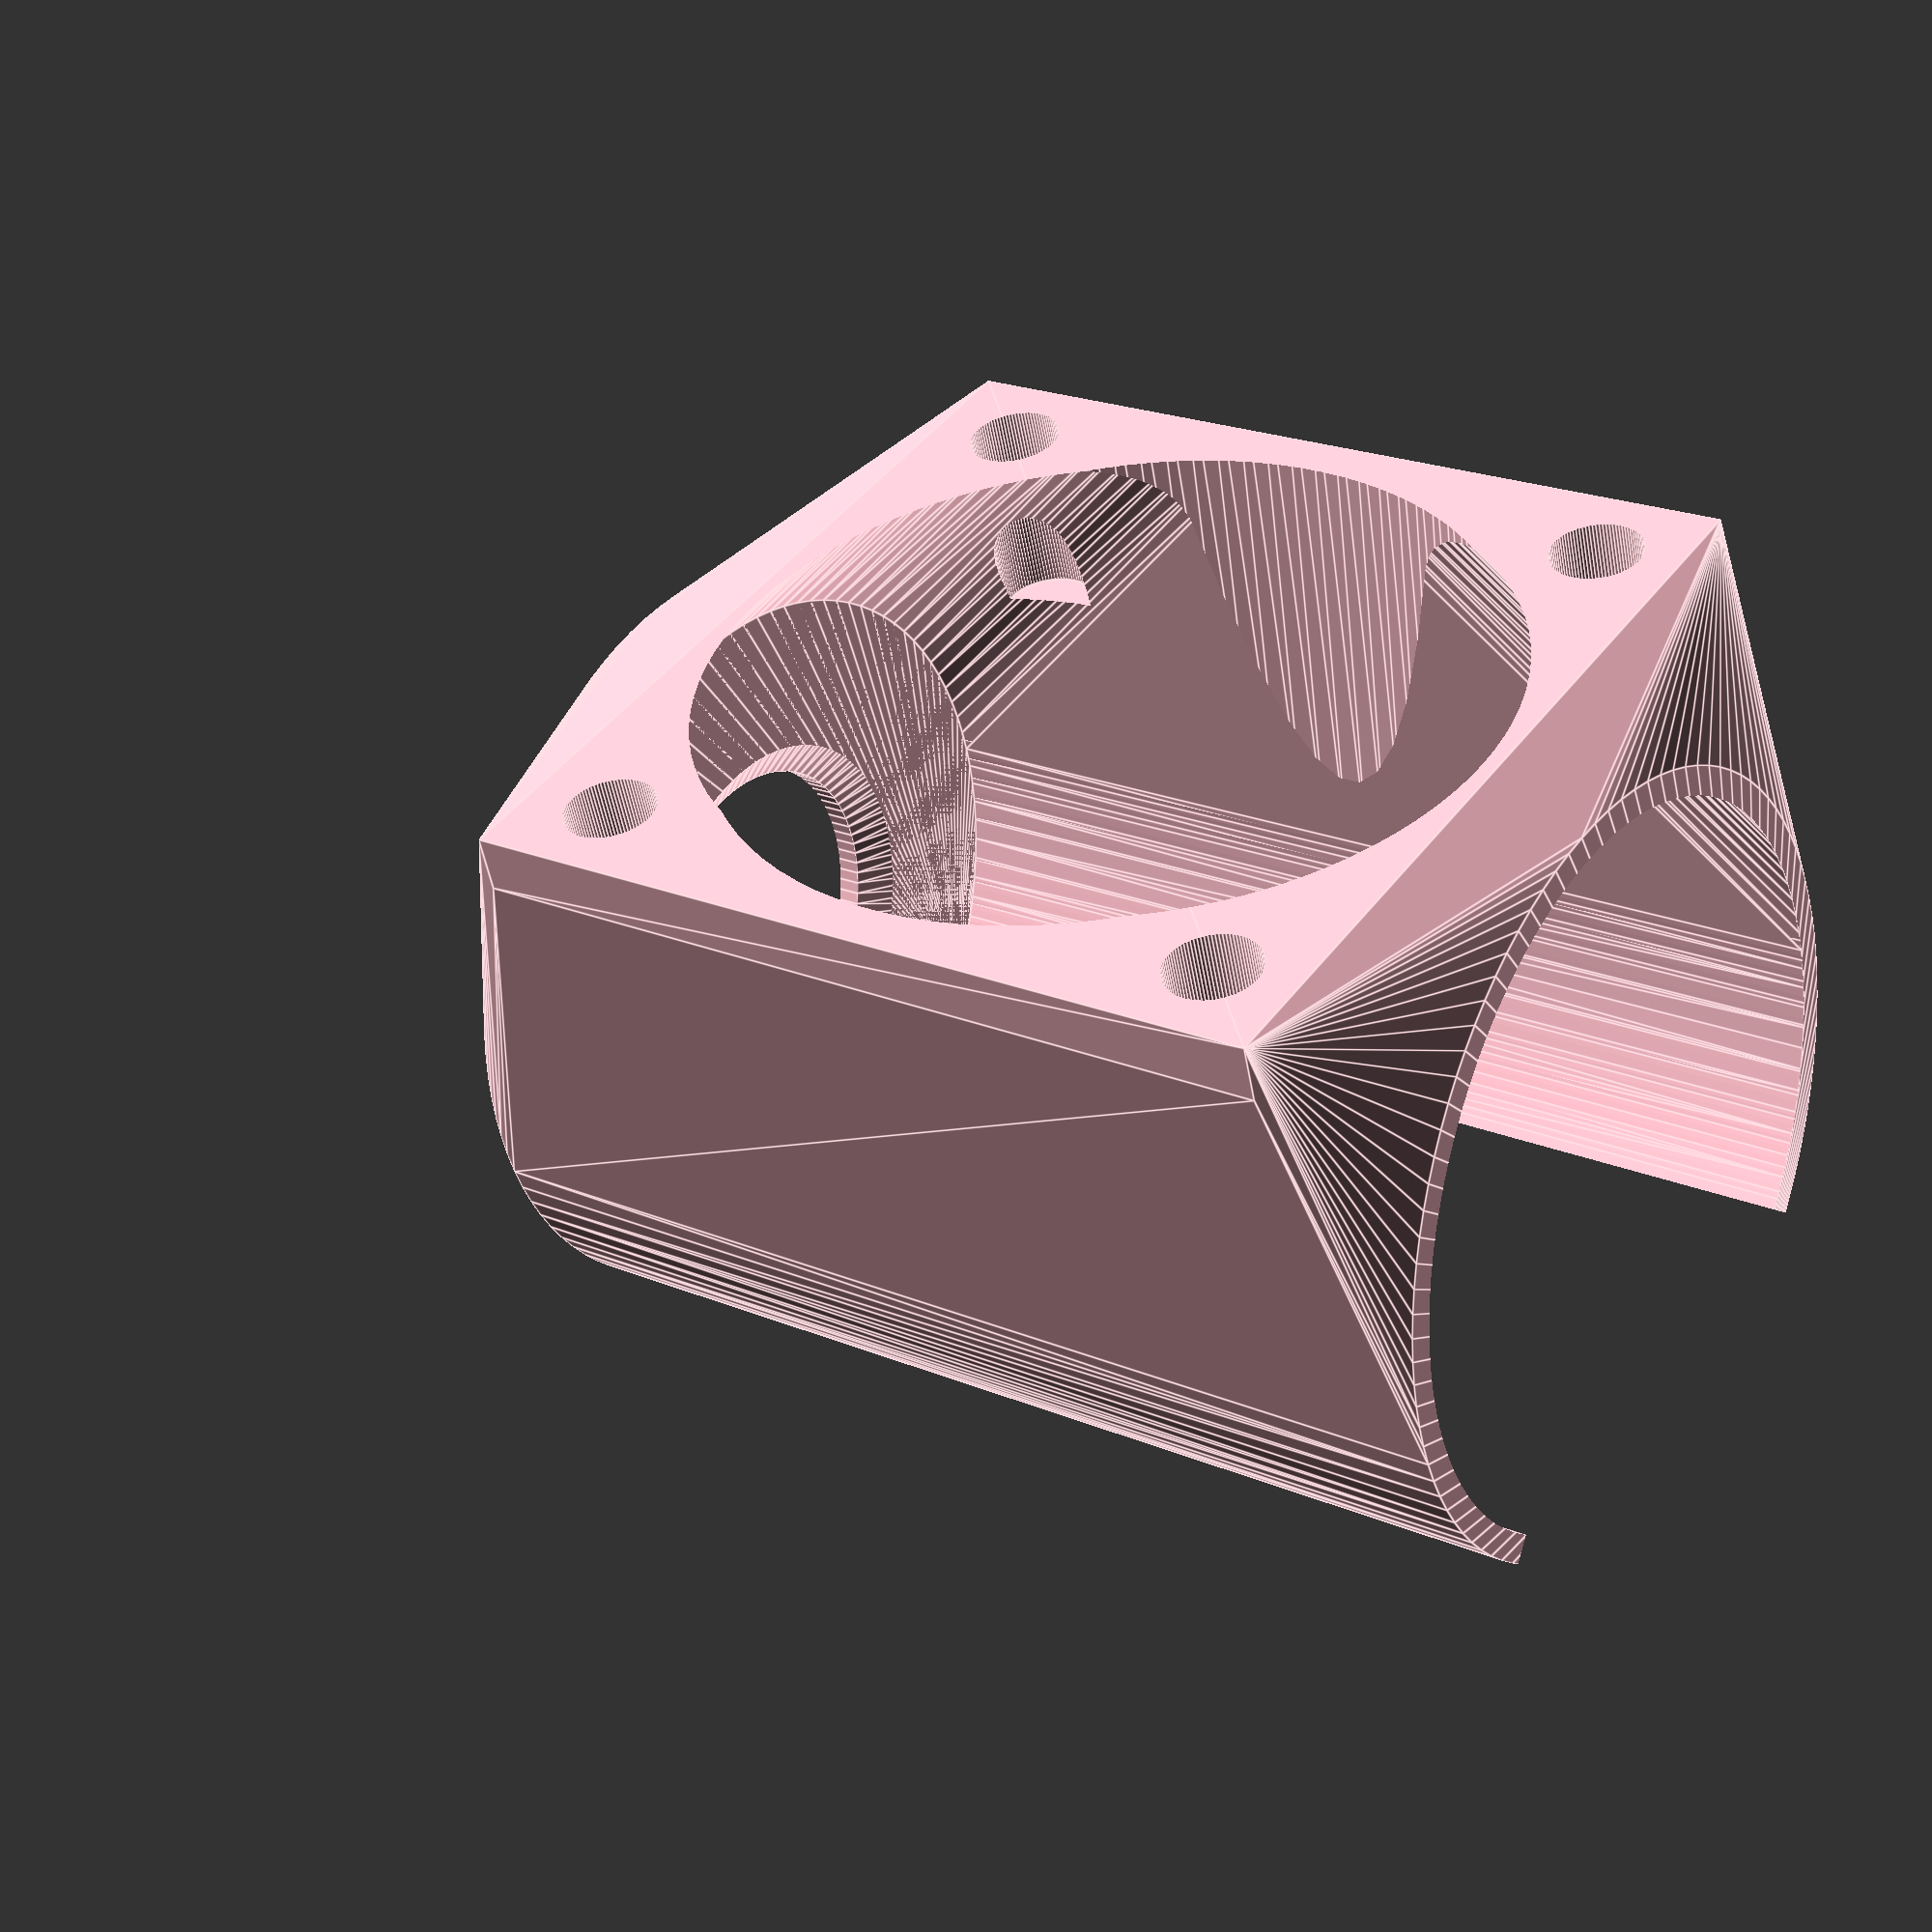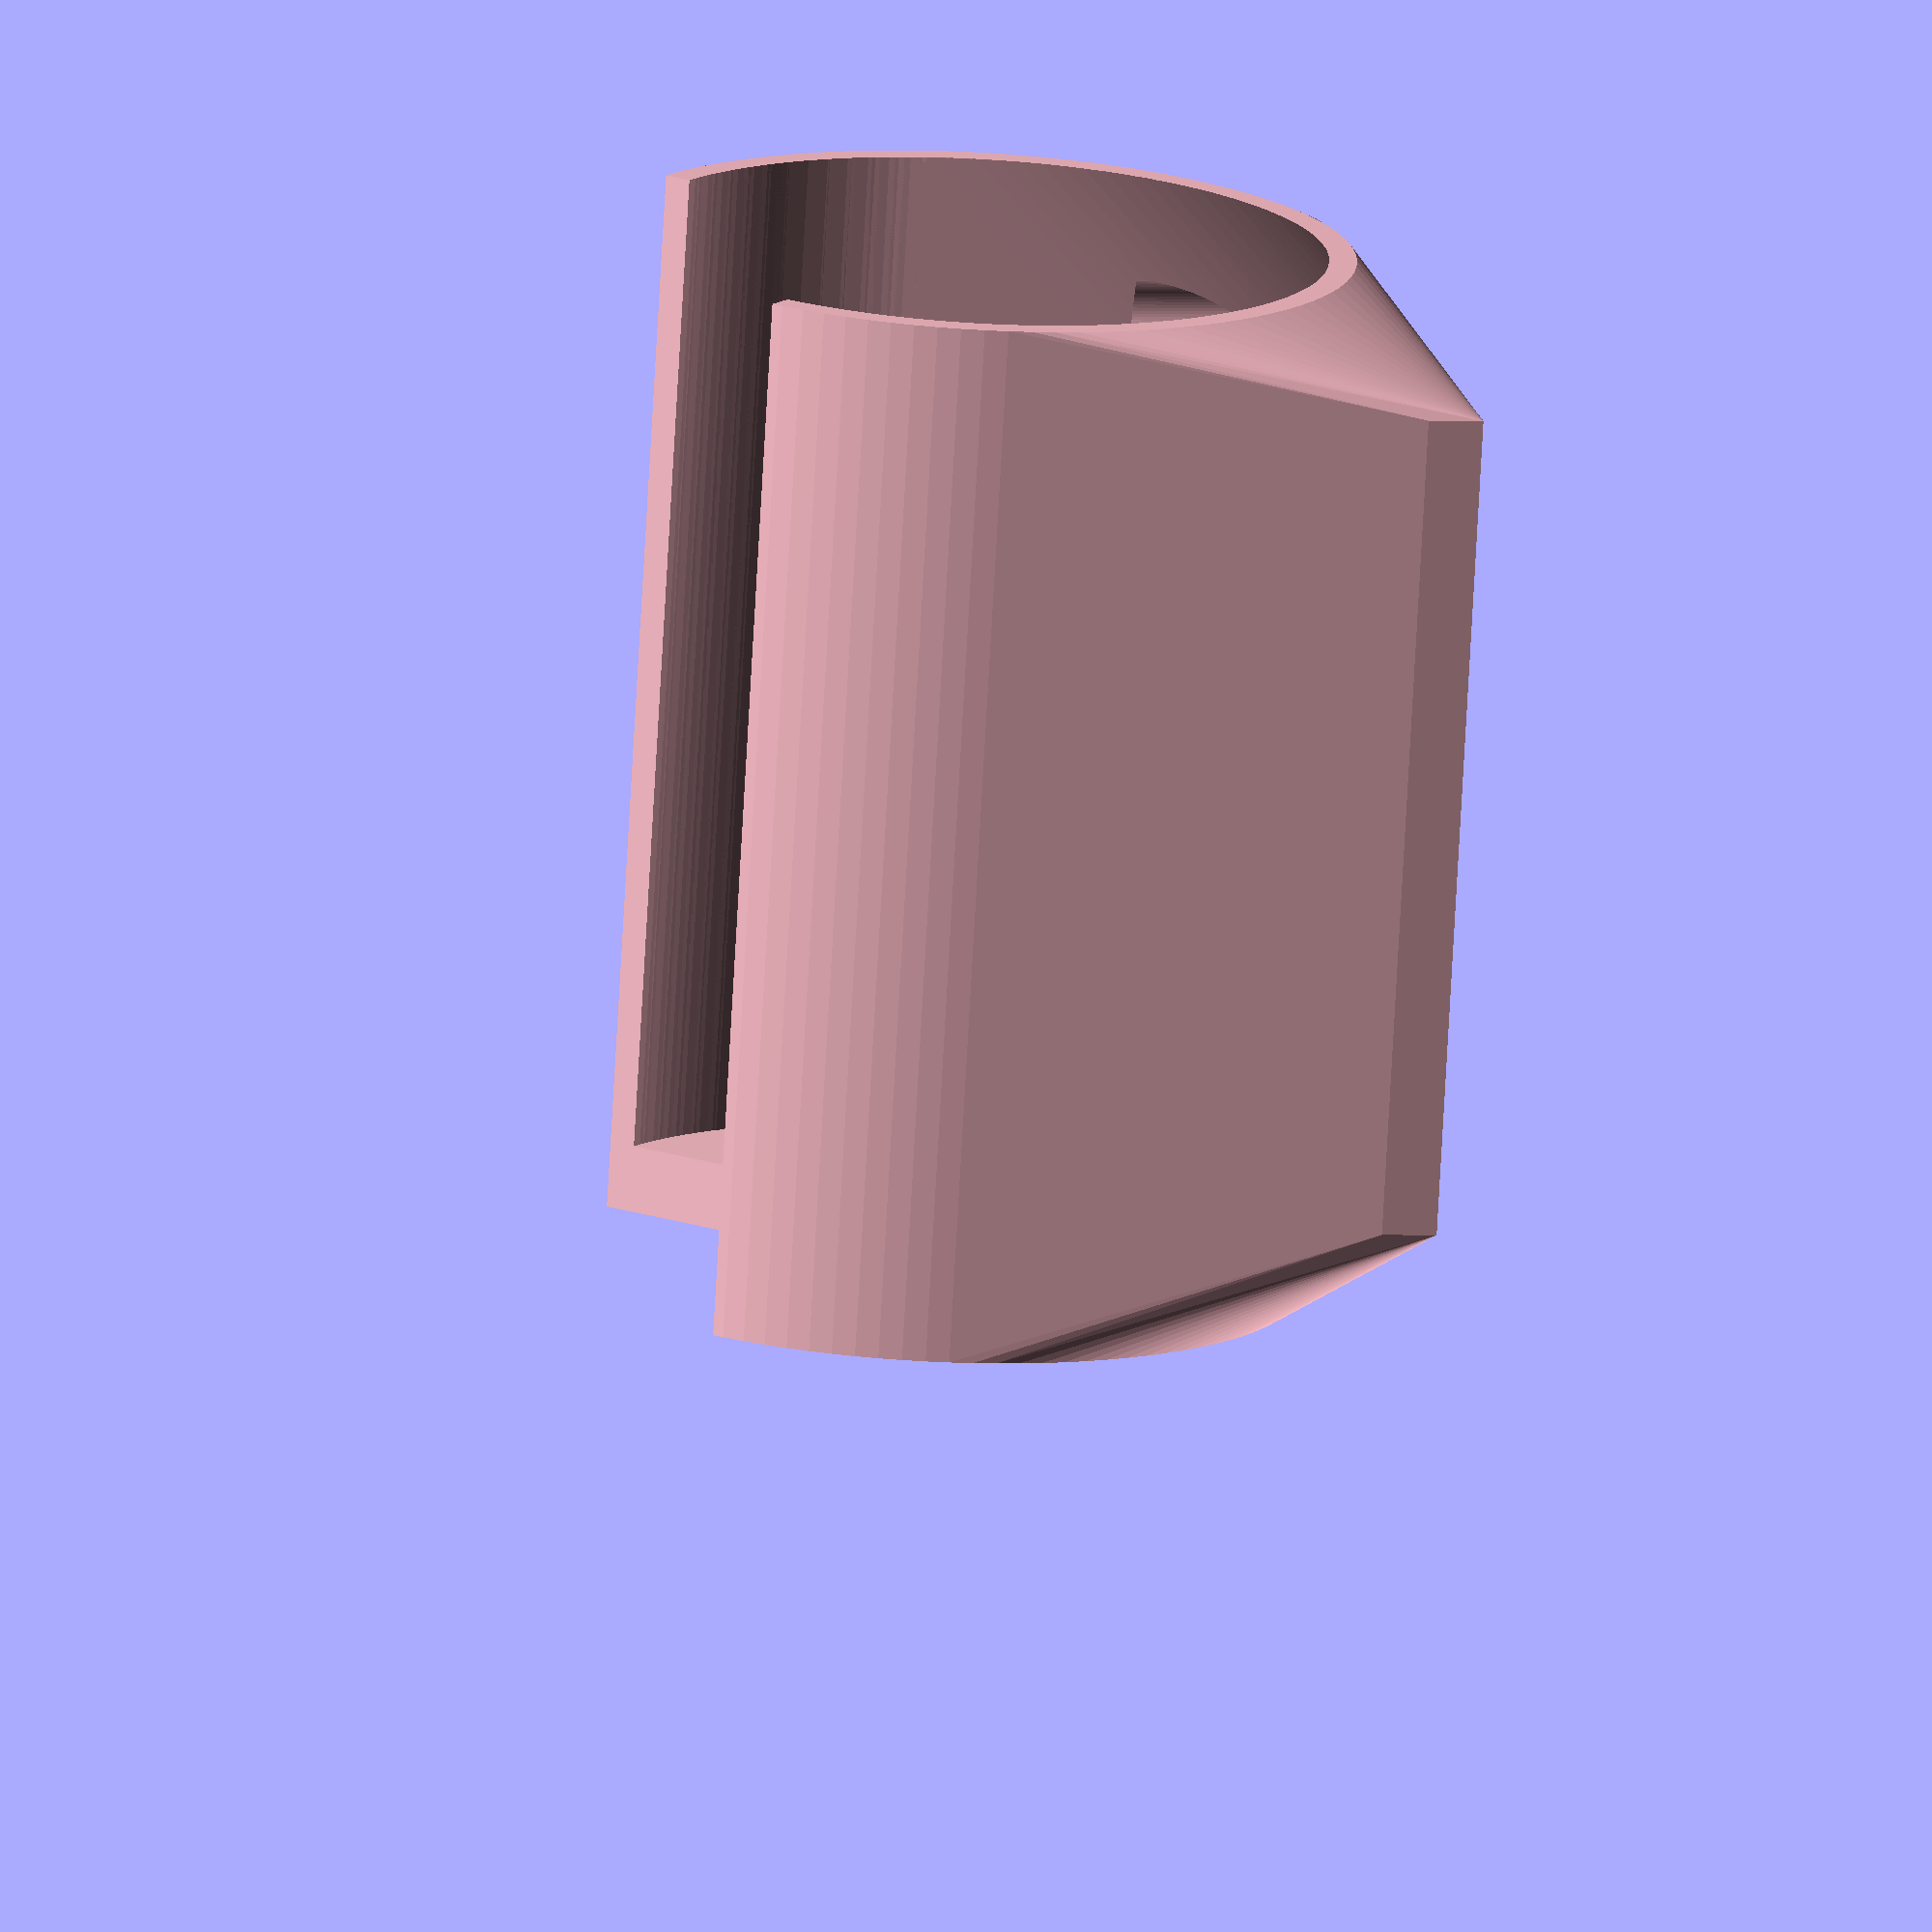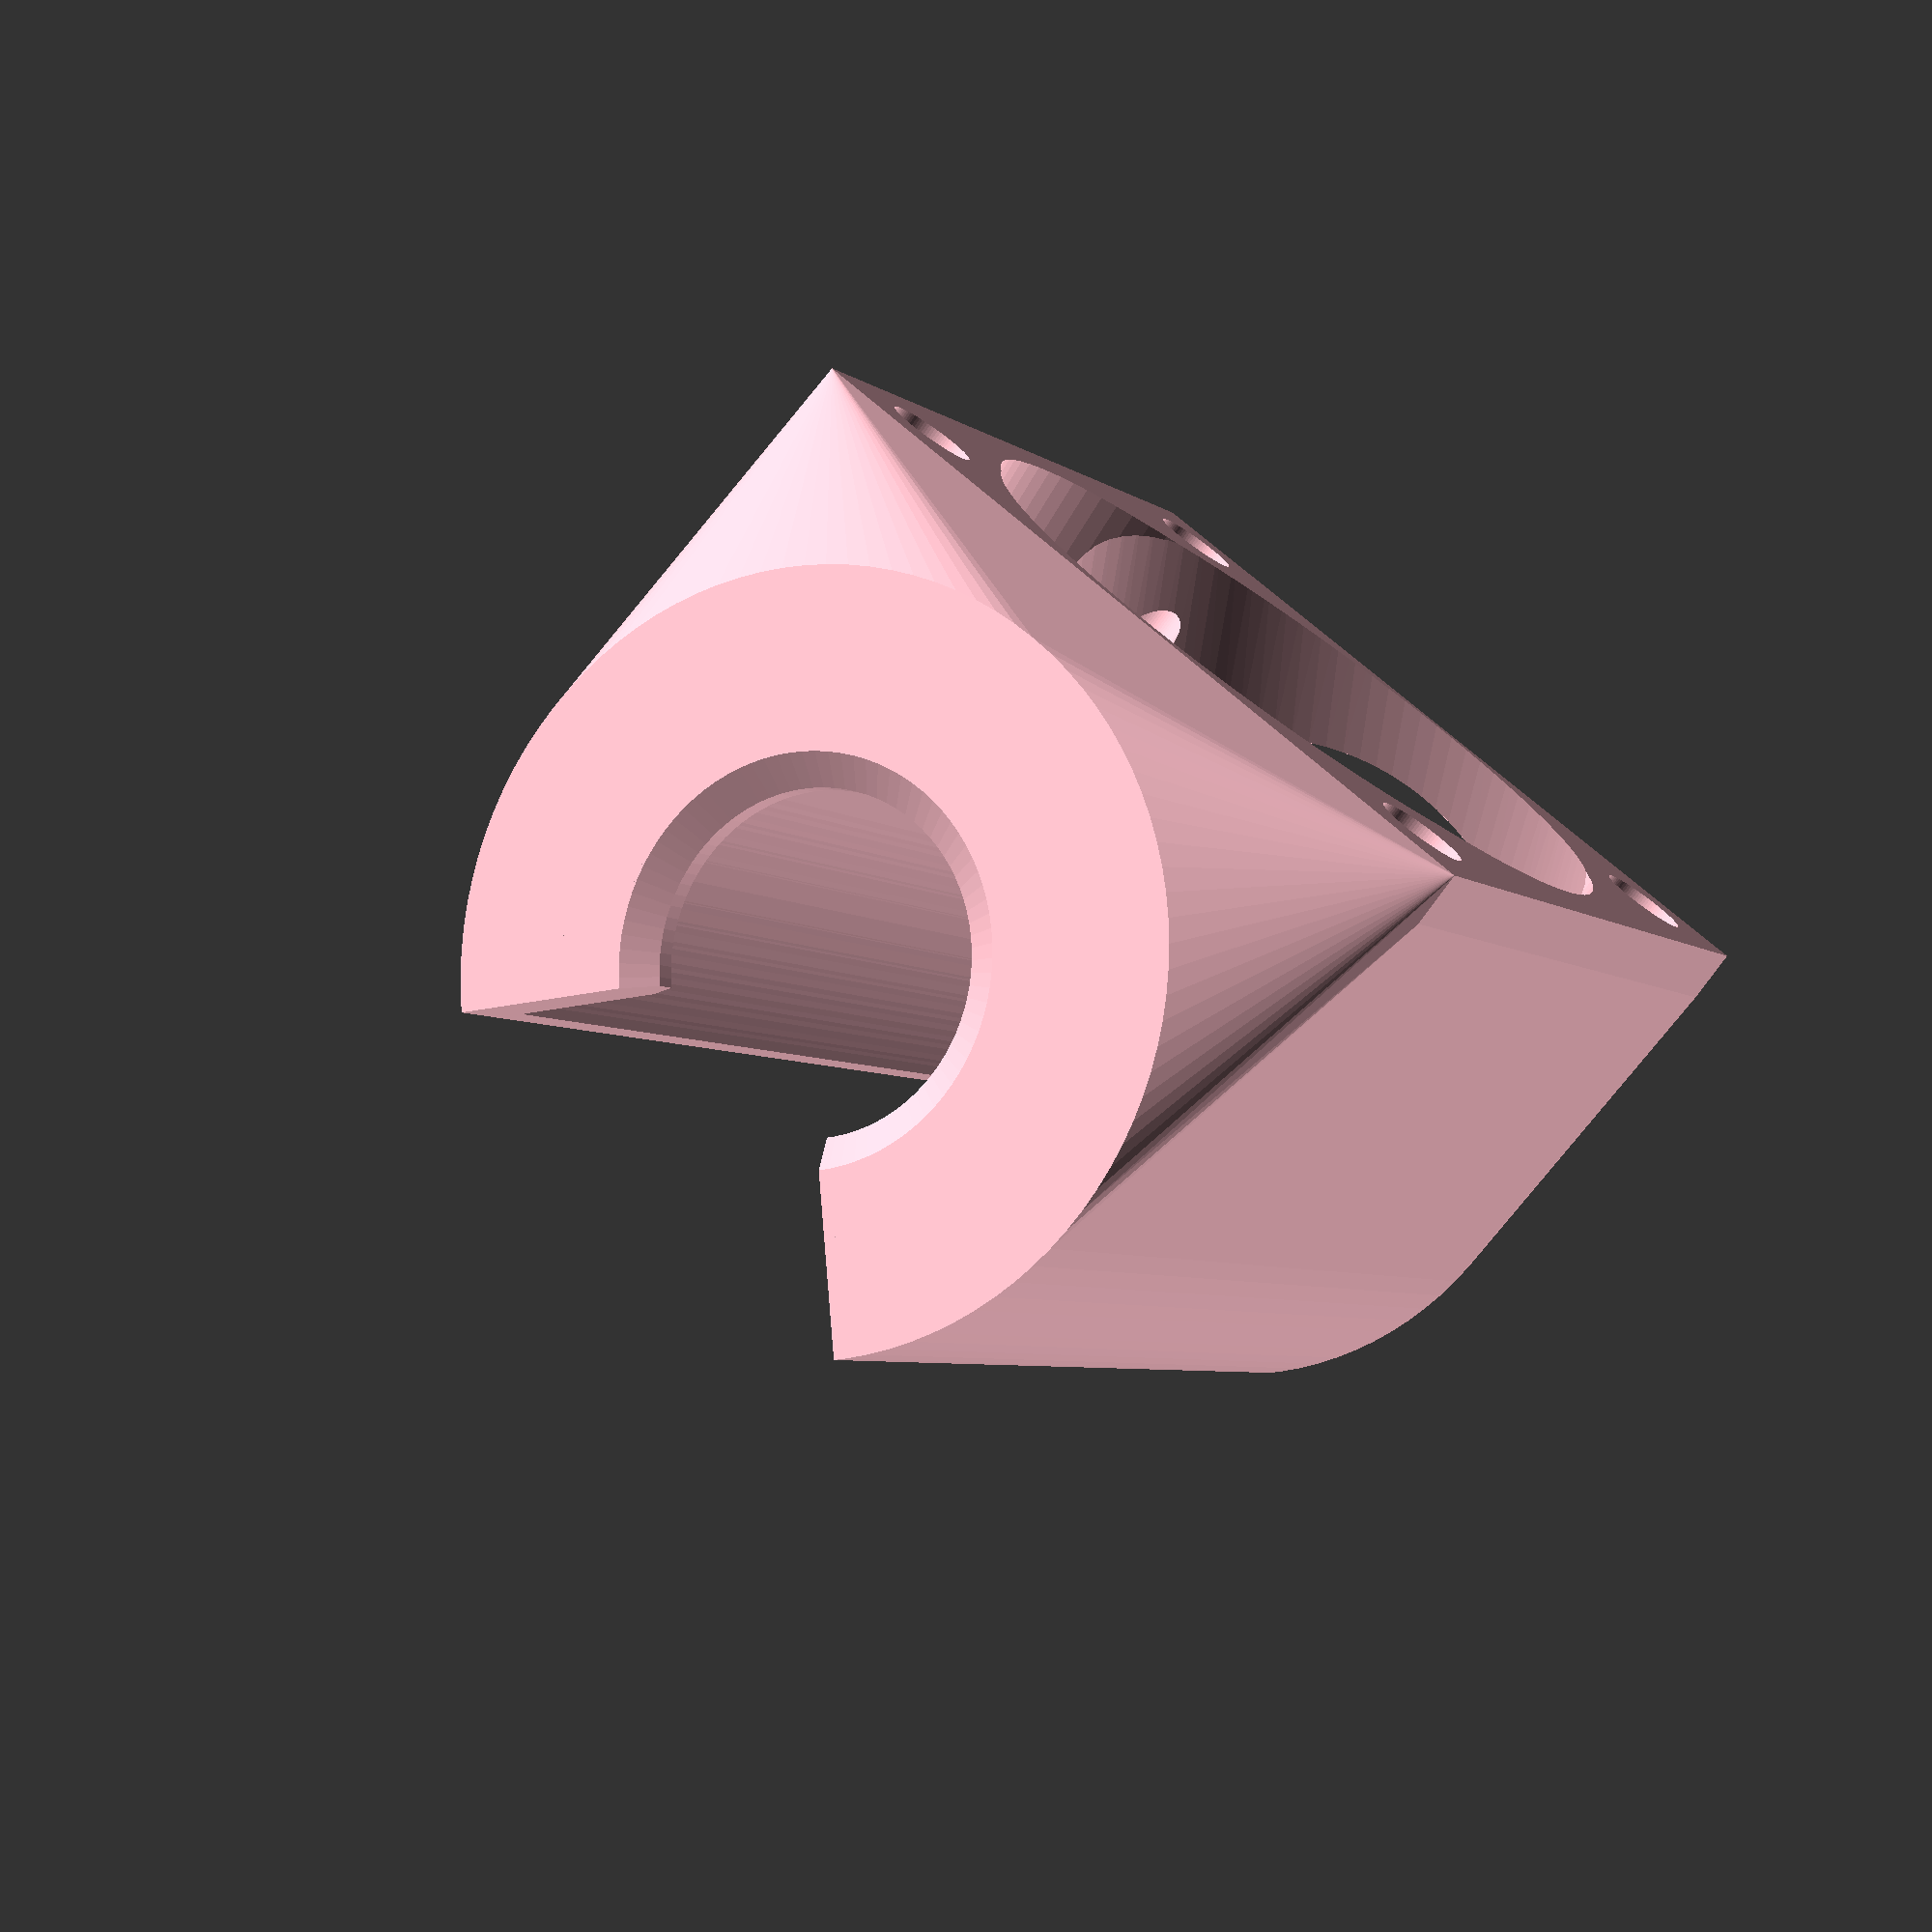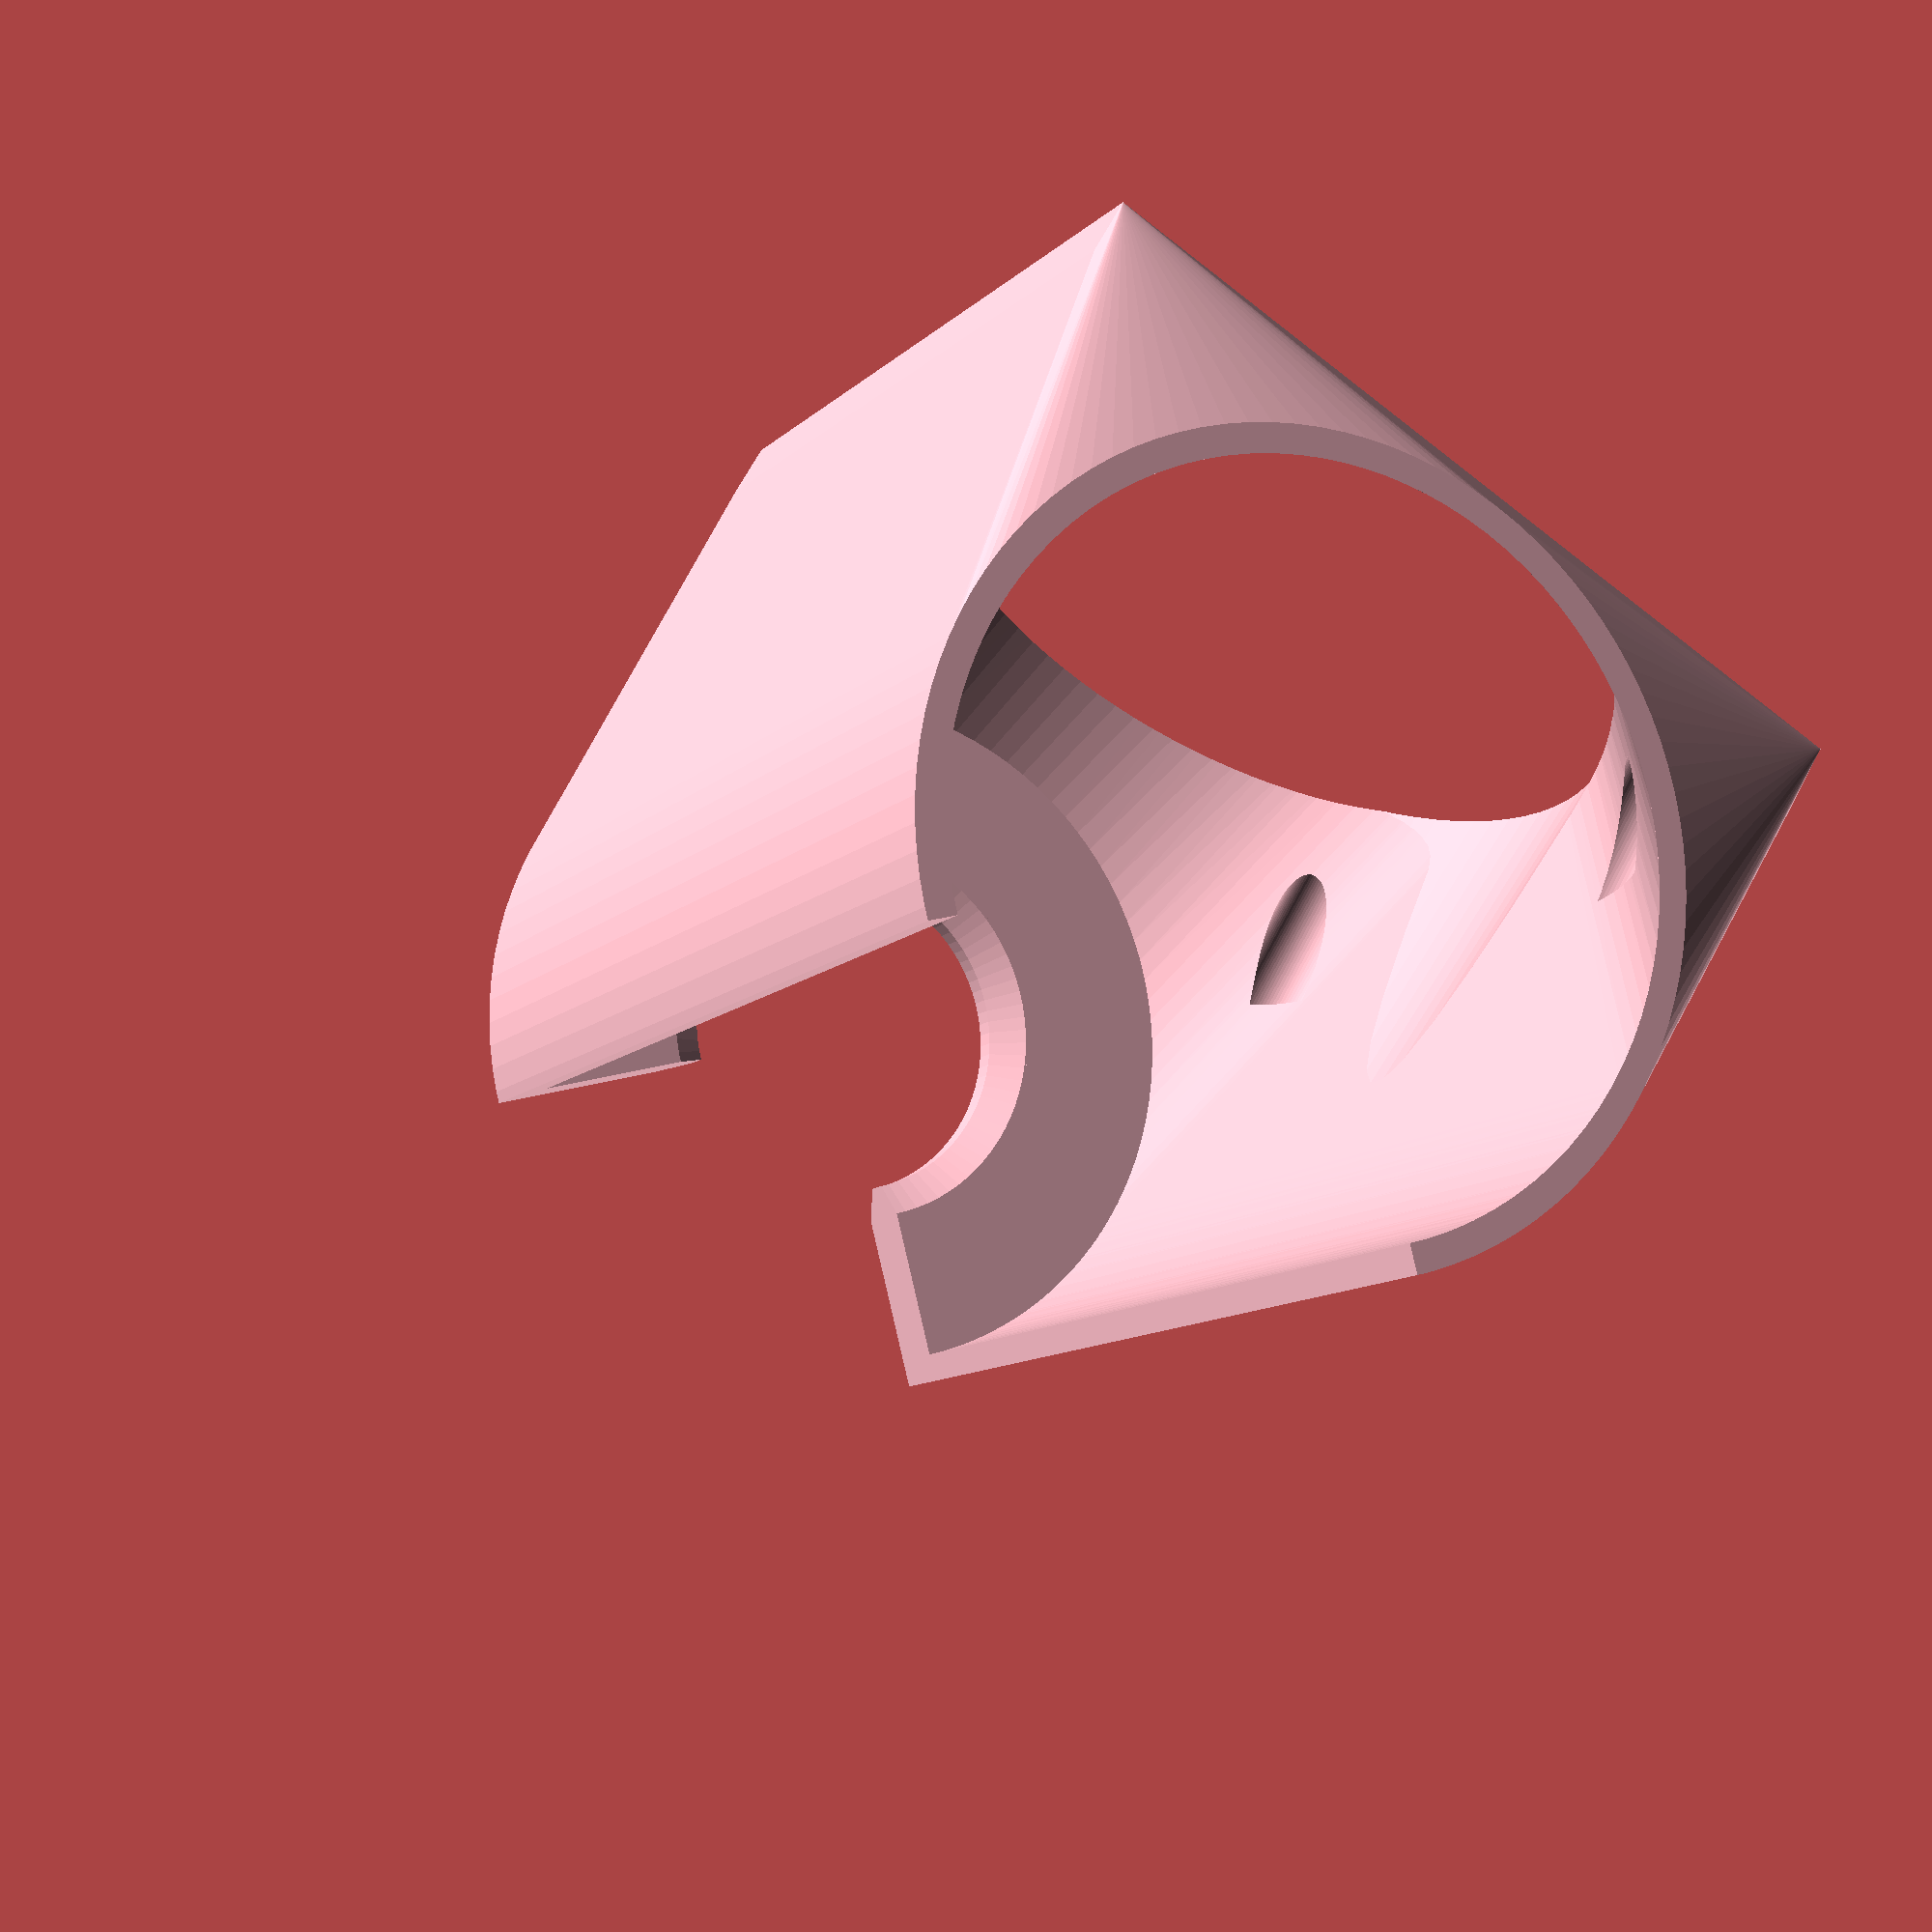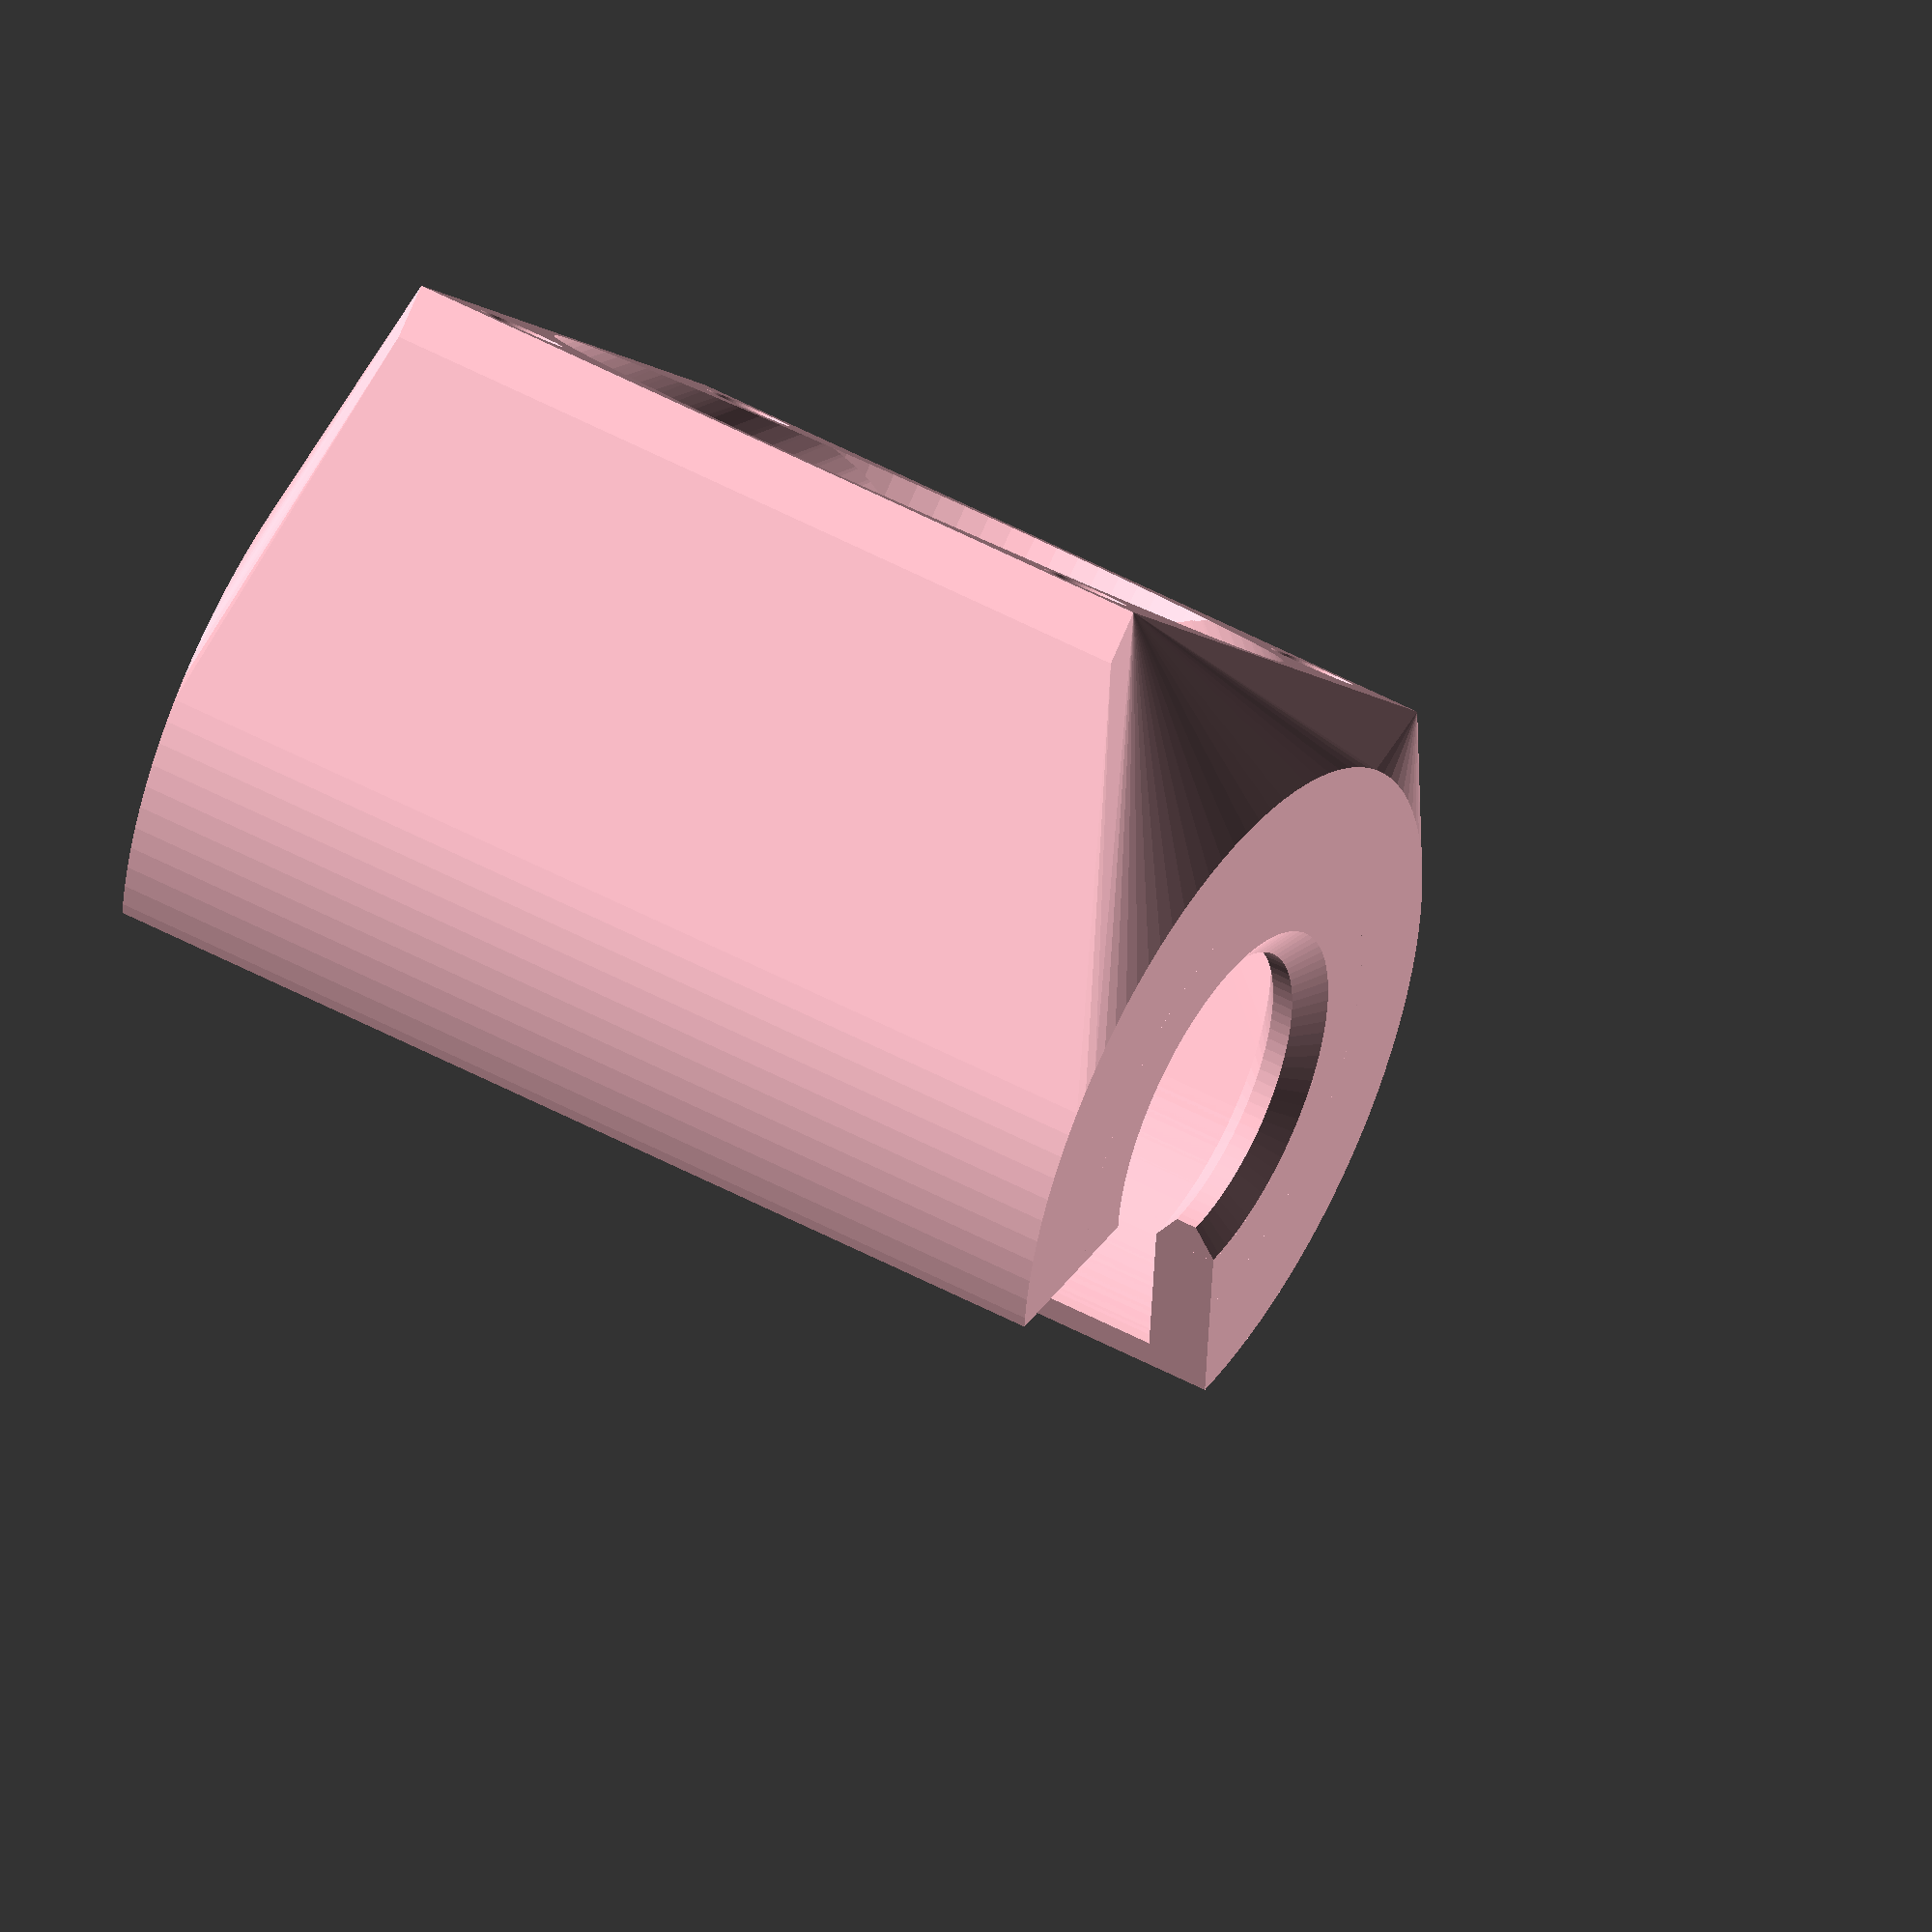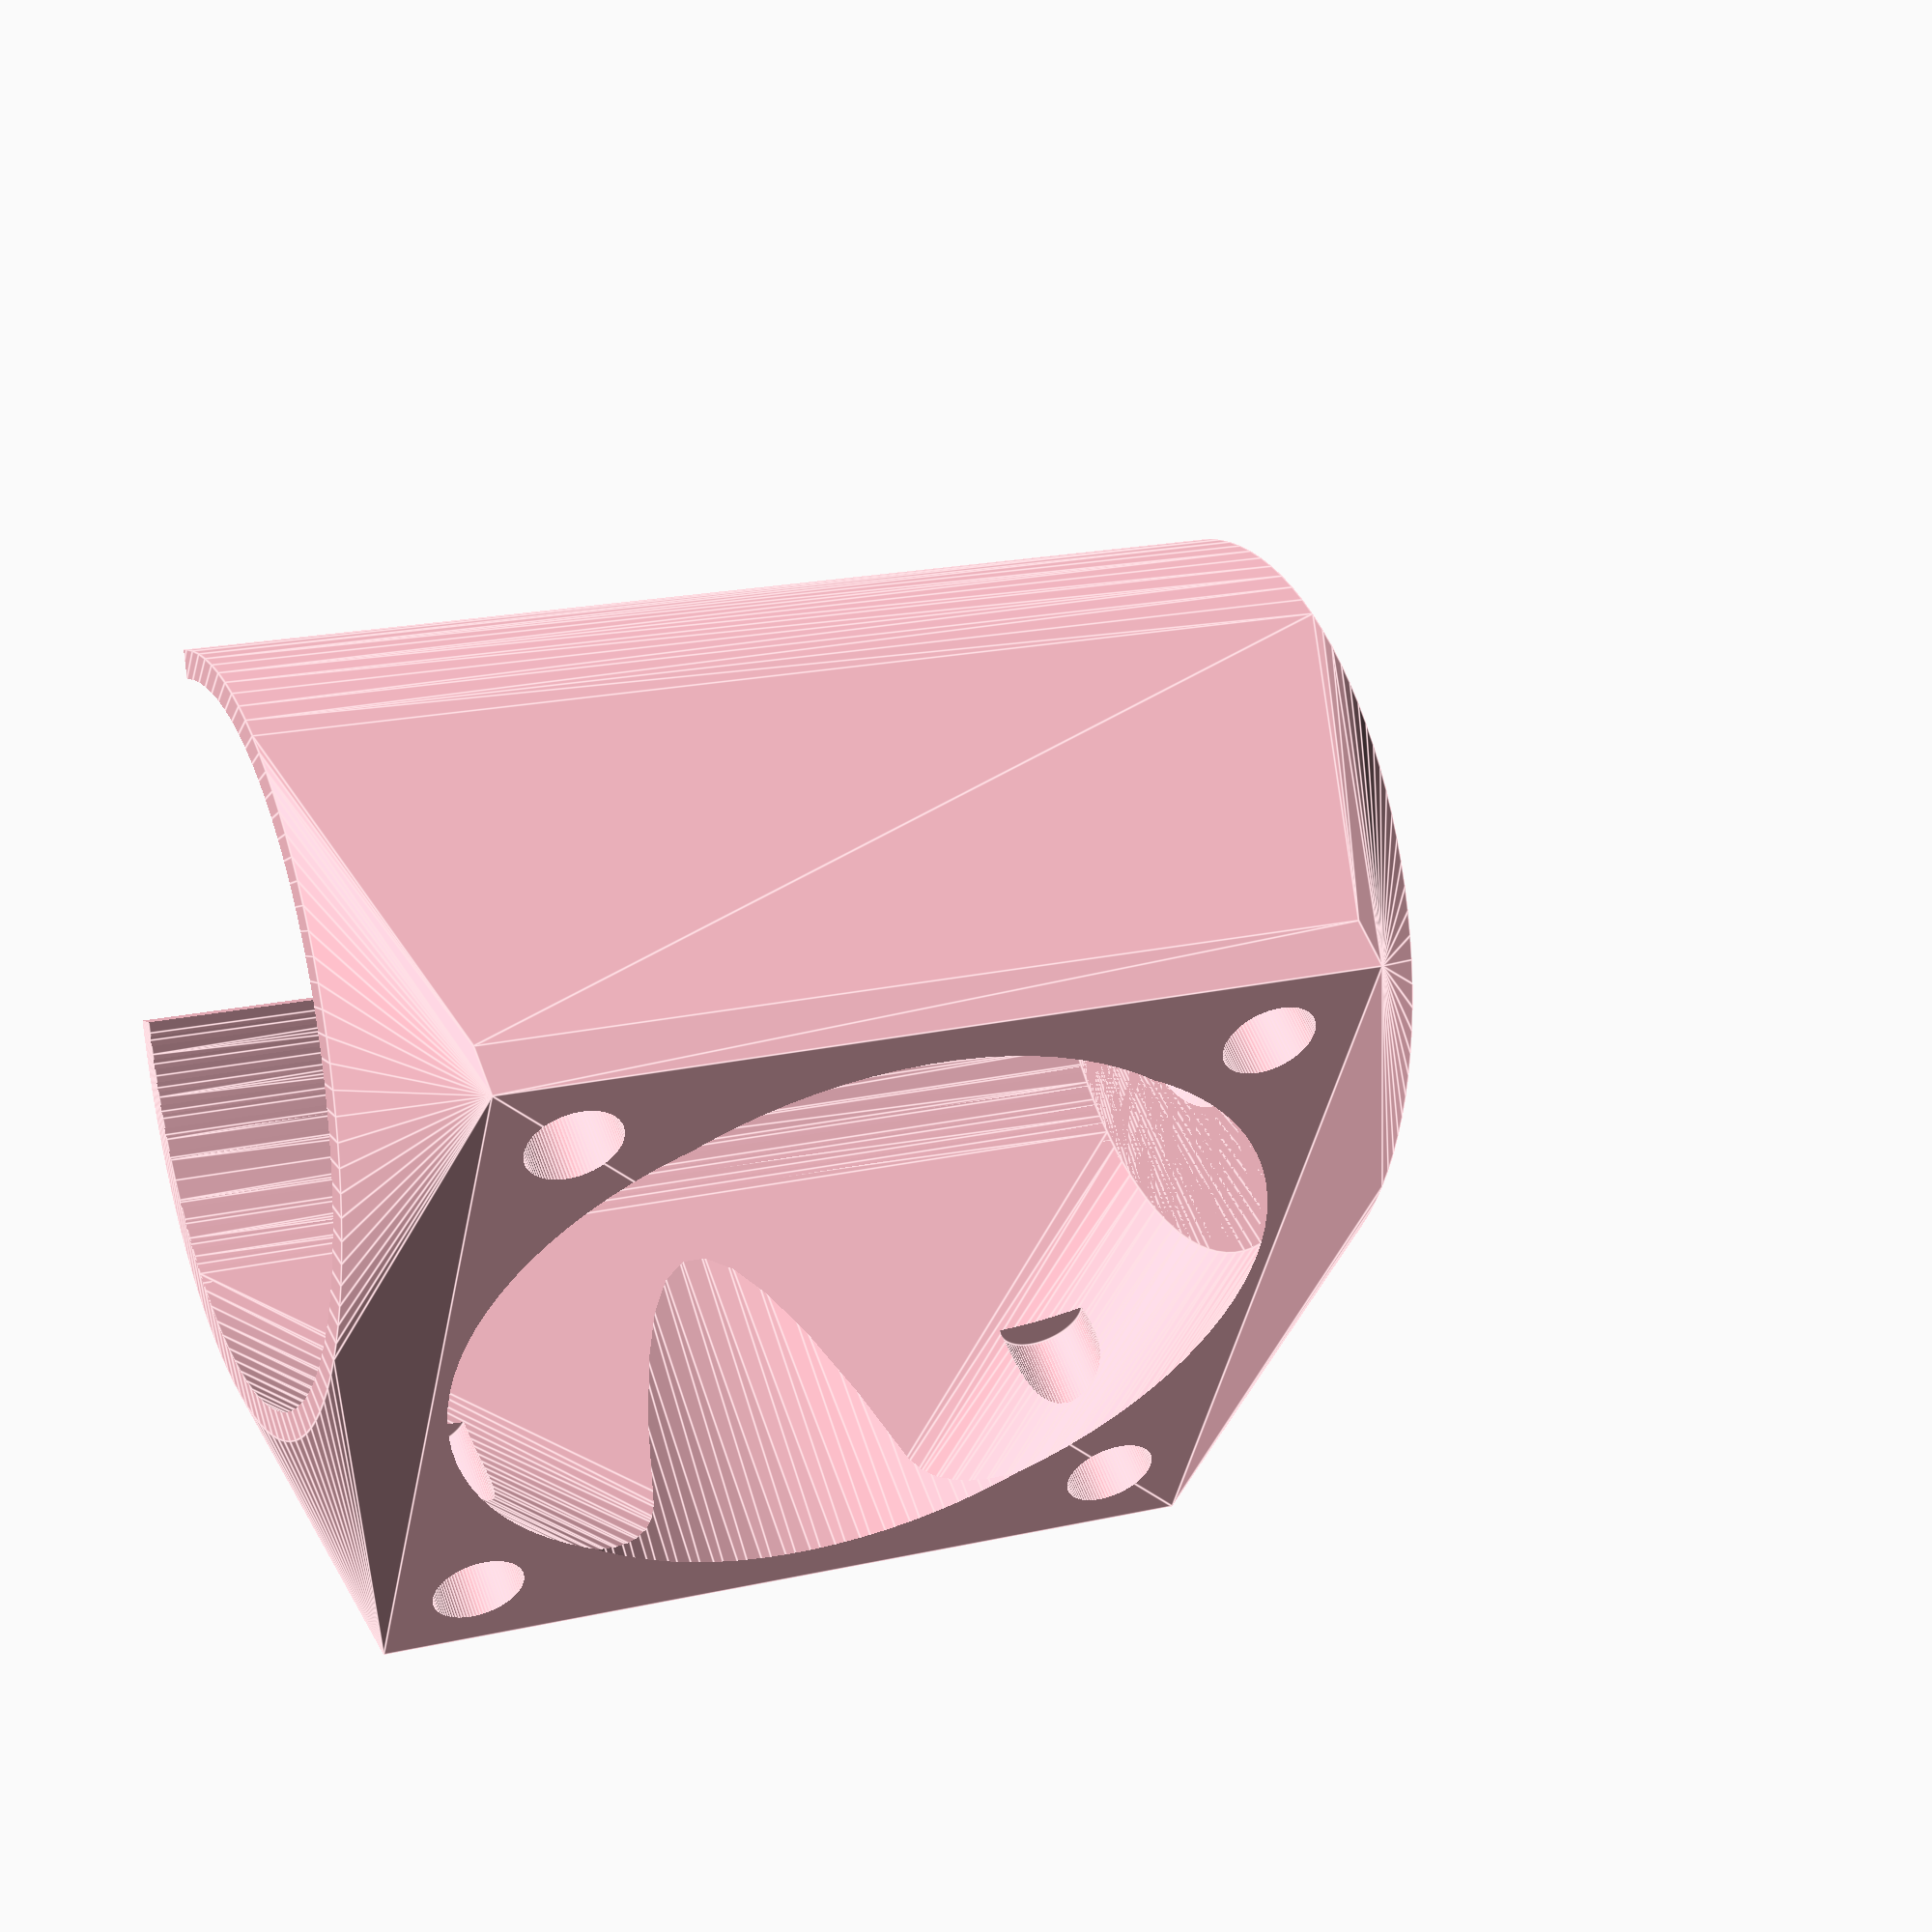
<openscad>
/*customizable_fan_shroud.scad 
Copyright (C) 2015 Andrés Cabrera
Águilas (Spain),(local city info in: http://www.spain.info/en/que-quieres/ciudades-pueblos/otros-destinos/aguilas.html)

ORIGINAL THINGS:
http://www.thingiverse.com/thing:94086
and a lot of more designs this thing you can find on Thingiverse
http://www.thingiverse.com/search/page:3?q=Fan+Shroud&sa=             

This program is free software;  you can redistribute it and/or modify it under the terms of the GNU General Public License as published by the Free Software Foundation;  either version 2 of the License, or (at your option) any later version.

This program is distributed in the hope that it will be useful, but WITHOUT ANY WARRANTY;  without even the implied warranty of MERCHANTABILITY or FITNESS FOR A PARTICULAR PURPOSE.  See the GNU General Public License for more details.

You should have received a copy of the GNU General Public License along with this program;  if not, write to the Free Software Foundation, Inc., 51 Franklin Street, Fifth Floor, Boston, MA 02110-1301, USA.

This thing is designed for a J-head full metal type, as you can see from the following website:(http://es.aliexpress.com/item/All-Metal-short-distance-J-head-hotend-for-3D-Printer-bowden-extruder-RepRap-MakerBot-Kossel-Delta/1849267580.html?recommendVersion=1) and you can customize it for use with 25*25 mm, 30*30 mm or 35*35 mm fan, and different measures of the hot end.
//
//                       ***** CUSTOMICE VARIALBES*****
*/
//    ***************************BUILDING OPTIONS***************************  
//
mt="BLIND"; /* finish top side: mt="OPEN" => open top face
               finish top side: mt="BLIND" => blind top face  */
mtt="NO";   /* fan, fastening with screws and nuts: mtt="YES" => with screws and nuts  
               fan, fastening with screws         : mtt="NO" => without nuts */
sprv=1;     // Desired separation between the heat sink and fan(mm)(To this measure the
            // program will add the thickness of the wall)
grp=2;      // Desired thickness of the wall of the piece ( 1,50-3,00 mm, máx=10 mm)
//
//
//    *********************************DIMENSIONES****************************** 
                  
                                    //FAN MEASURES//
//
xv=30;           // fan housing, length "x" (width mm)
yv=30;           // fan housing, length "y" (height mm)
zv=10;           // fan housing, length "z" (thinckness mm)
dtv1=3;          // Diameter of the screws    (M3=3.00; M4=4.00;  M5=5.00)
dts1=6.1;        // Maximum diameter locknut  (M3=6.10; M4=7.66;  M5=8.79)
ets=2.15;        // Thickness locknut         (M3=2.15; M4=2.90;  M5=3.70)
tl=.25;          // Tolerance for screws and nuts (approx. 0.25 ≤ tl ≤ 0.30 )
dav=28.50;       // Maximum diameter of the fan blades
angulo= 90;      // Opening angle of the air outlet nozzle (between 80 - 110)
angulo_bisel=60; // angle bevel  of the clamp upper (between 40 - 70 )
//
                   /* WALL THICKNESS OF THE FIXING HOLES OF THE FAN,*/  
//
epavx=1.40;     //Thickness from the face "x"
epavy=1.40;     //Thickness from the face "y"
//                              
//EXTRUDER MEASURES  (cooling zone)
//
dcr=25;       //Diameter body cooler(heat shink) (Ø fins)
hcr=35.60;    //heat shink body height (fin area to the top slot)
dgce=11.95;   //diameter trhroat of the extruder. Slot located above the uppermost fin
hgcr=2.40;    //height trhroat of the extruder (height of the Slot)
//
//                              //End of customice variables//
// 
                        //// Calculated variables (don´t change)////
//
rcr=dcr/2;                  //Radius of the heat shink  (fins)
rgcr=dgce/2;                //Radius of the trhroat of the extruder
dtv=dtv1+tl;                //Diameter of screws + tolerance
dts=dts1+tl;                //Maximum diameter of the nut
rtv=dtv/2;                  //Radius of the fan fastening screws
rts=dts/2;                  //Radius of the locknut
stvr=sprv+rcr;              //Total separation between heat shink and fan
ventilador=[xv,yv,grp];     //Fan body(frame)
//pi=3.14159265358979323846;  //Pi number 
Atp=hcr+hgcr;               //Total height of the piece
Gtp=dcr+grp;                //Total thickenss (Diameter) of the holder body  
Rtp=Gtp/2;                  //Total radius of the holder body
//
////////* Distances "x" and "y"  from the center of the hole of the clamping screw  to the external side of the  frame the fan *//////////////////////////////////////////////
 //            
deax=rtv+epavx;              //distance  "x"
deay=rtv+epavy;              //distance  "y"
//

pcv=(Atp-hgcr)-(hcr/2-yv/2);     //"x" and "y" position of the center of the fan
rt=rcr-((rcr-(rgcr+hgcr))/2);    //Radius of the nozzle
rtp=hgcr/2;                      //Radius of the small nozzle ends
rtt=rcr-rt;                      //Radius of the big nozzle ends
rltt=rgcr+hgcr/2;                //Radius of position of the small nozzle ends
ang=angulo/2;                    //opening half angle of the air outlet of the nozzle
angb= angulo_bisel;              //Angle Bezel
rmin= rgcr;
rmax=rgcr+(rgcr*tan(90-angb));
//
//                              
//                               coordinates of the fan screw 
//
xt=rcr-grp/2;                  // coord. x all screws
ytd=xv/2-deax;                 // coord. y right screws
zts=(hcr+(hcr/2-yv/2))-deay;   // coord. z top screws
zti=(hcr/2-yv/2);              // coord. z lower screws 
//

//
//                            ** End of variables **
//   
module cuerpo(){       // BODY PARTS
   difference()
    {
        //Cuerpo
        hull()
        {
            cylinder(h=Atp, r=Rtp, $fn=100, center=false);
            translate ([stvr,-(xv/2),pcv]) rotate (90,[0,1,0] )
            cube(ventilador, center=false);
        }
            union()
        {//Agujero para alojamiento de Extrusor
            color ("red")cylinder(h=hcr+hgcr*4, r=rgcr, $fn=90, center=false);
            //Agujeros de los tornillos del ventilador
            TN();
            //Agujero  tubo ventilador
            translate([0,0,hcr/2]) rotate([0,90,0]) color ("blue") 
            cylinder(h=(2*stvr), r1=(dav/2-grp), r2=dav/2, $fn=90, center=false);
            translate([0,0,-hgcr]) color ("green")
            cylinder(h=Atp, r=rcr, $fn=90, center=false);
            color ("gray")
            {
                hull()
                {
                    translate([rcr+grp+sprv,0,hcr/2]) rotate(90, [0,1,0])
                    cylinder(h=(grp), r1=dav/2-grp, r2=dav/2-grp, $fn=90, center=false);
                    cylinder(h=Atp-hgcr, r=rcr, $fn=100, center=false);
                }
            }
        }
    }
}
  
module T_Cerrada(){    // NOZZLE, TOP FACE BLIND
    color("red"){
        hull()
        {// Cuerpo de la tobera
            rotate([0,0,180-ang])translate([0,0,-Atp/1.5])color("green")
            cube([dcr,1,Atp*2.5], center=false);
            rotate([0,0,180+ang])translate([0,-1,-Atp/1.5])color("silver")
            cube([dcr,1,Atp*2.5], center=false);
        }
    }
}

module T_Abierta(){    // NOZZLE, TOP FACE OPEN        
    difference(){
        translate([0,0,Atp/2]) color("green")
        cylinder(h=Atp*1.5, r=(rcr), $fn=90, center=true);
        difference(){color("red")
            translate([0,-dcr/2,-Atp/2])
            cube([dcr/2,dcr,Atp*2], center=false);
                union(){//interiores//
            }
        }
       translate([0,0,Atp/2]) color("pink")
        cylinder(h=Atp*2, r=rgcr+hgcr, $fn=90, center=true);
    }
     difference(){
        color("red"){
            hull(){// Cuerpo de la tobera
                rotate([0,0,180-ang])translate([0,0,-Atp/1.5])color("green")
                cube([dcr,1,Atp*2.5], center=false);
                rotate([0,0,180+ang])translate([0,-1,-Atp/1.5])color("silver")
                cube([dcr,1,Atp*2.5], center=false);
            }
        }
        //terminaciones pequeñas de la abrazadera
        translate ([-cos(ang)*rltt,sin(ang)*rltt,-Atp/1.4]) color("brown")
        cylinder(h=Atp*2.6,r=rtp, $fn=90, center=false);
        translate ([-cos(ang)*rltt,-sin(ang)*rltt,-Atp/1.4]) color("blue")
        cylinder(h=Atp*2.6,r=rtp, $fn=90, center=false);
    }
    //terminaciones grandes de la abrazadera
    translate([0,rcr-rtt,-Atp/2])color("yellow")//Sup.
    cylinder(h=Atp*2.5,r=rtt, $fn=90, center=false);
    translate([0,-rcr+rtt,-Atp/2])color("black")//inf.
    cylinder(h=Atp*2.5,r=rtt, $fn=90, center=false);
        
   
 }

module BSL(){          // BEZEL CLAMP
    rmin= rgcr;
    rmax=rgcr+(rgcr*tan(90-angb));
    hmax=hgcr*sin(ang);
        difference()
    {
        conos();
        tubo();
    }
}    
module conos(){        // BEZEL TRAINING CONES
    translate([0,0,hcr+hgcr*2/3])
    cylinder(h=hgcr, r1=rmin, r2=rmax, $fn=90, center=false);
    translate([0,0,hcr+hgcr/3])
    mirror([0,0,1])
    {
        cylinder(h=hgcr, r1=rmin, r2=rmax, $fn=90, center=false);
    }
}
module tubo(){         // TUBE FOR BUILD THE BISEL
  difference()
    {
        translate([0,0,hcr])color("red")
        cylinder(h=hcr,r=rmax,center=true,$fn=90);
        cylinder(h=hcr*4,r=rmax-rmax*sin(ang)/3,center=false, $fn=90);
    }
}
module Tn_in(){        // BOTTOM SCREW HOLES
    color ("magenta") translate([rcr/1.5,ytd,zti+deay]) rotate([0,90,0])
    cylinder(h=rcr+sprv+zv, r=rtv, center=false, $fn=90);    
    mirror([00,90,00]){
        color ("magenta") translate([rcr/1.5,ytd,zti+deay]) rotate([0,90,0])
        cylinder(h=rcr+sprv+zv, r=rtv, center=false, $fn=90); 
    }
}
module TN(){           // HOLES ALL SCREWS
    //INFERIORES
    Tn_in();
    //SUPERIORES
    translate([00,00,zts])
    mirror([00,00,90])
    {
        Tn_in();
    }
}
module AT(){           // HOLES FOR HOUSING NUTS
    
    //INFERIORES
    color ("yellow") translate([xt,ytd,zti+deay]) rotate([90,0,90])
    cylinder(h=ets+tl, r=rts, center=false, $fn=6);
    color ("green") translate([xt+(ets+tl)/2,ytd*1.15,(zti+deay)]) rotate([0,00,0])
    cube([ets+tl,3*grp,(rtv/cos(60))*tan(60)],center=true);
    mirror([00,90,00]){
        color ("yellow") translate([xt,ytd,zti+deay]) rotate([90,0,90])
        cylinder(h=ets+tl, r=rts, center=false, $fn=6);   
        color ("green") translate([xt+(ets+tl)/2,ytd*1.15,(zti+deay)]) rotate([0,00,0])
        cube([ets+tl,3*grp,(rtv/cos(60))*tan(60)],center=true);
        
        //SUPERIORES
        translate([00,00,zts])
        mirror([00,00,90]){
            color ("yellow") translate([xt,ytd,zti+deay]) rotate([90,0,90])
            cylinder(h=ets+tl, r=rts, center=false, $fn=6);
            color ("green") translate([xt+(ets+tl)/2,ytd*1.15,(zti+deay)]) rotate([0,00,0])
            cube([ets+tl,3*grp,(rtv/cos(60))*tan(60)],center=true);
            mirror([00,90,00]){
                color ("yellow") translate([xt,ytd,zti+deay]) rotate([90,0,90])
                cylinder(h=ets+tl, r=rts, center=false, $fn=6);   
                color ("green") translate([xt+(ets+tl)/2,ytd*1.15,(zti+deay)]) rotate([0,00,0])
                cube([ets+tl,3*grp,(rtv/cos(60))*tan(60)],center=true);
            }
        }
    }
}
module cdr_compr(){    // TABLE OF CHECKING THE CORRECT POSITION OF MODULES
color("cyan")translate([xt,-xv/2,(hcr/2-yv/2)])rotate([0,00,0])
cube([1,30,30],center=false); 
 }                          
module PIEZA() {     /////////////////////////FINISHED thing//////////////////////////////
    if (mt=="OPEN")
    {
      if (mtt=="YES")
      {
          color("olive")
          difference()
          {
              cuerpo();
              union()
              {
                  T_Abierta();
                  BSL();
                  AT();
              }
          }
      }
      else if(mtt=="NO")
      {
          color("brown")
          difference()
          {
              cuerpo();
              union()
              {
                  T_Abierta();
                  BSL();
              }
          }
      }
  }
  else if (mt=="BLIND")
  {
      if (mtt=="YES")
      {
          color("green")
          difference()
          {
              cuerpo();
              union()
              {
                  T_Cerrada();
                  BSL();
                  AT();
              }
          }
      }
      else if (mtt=="NO")
      {
          color("pink")
          difference()
          {
              cuerpo();union()
              {
                  T_Cerrada();
                  BSL();
              }
          }
      }
  }
}
//
//building the fan support
//
PIEZA();

</openscad>
<views>
elev=158.2 azim=108.2 roll=53.8 proj=p view=edges
elev=76.4 azim=191.5 roll=176.8 proj=o view=solid
elev=185.5 azim=129.7 roll=154.0 proj=p view=wireframe
elev=190.6 azim=59.5 roll=24.8 proj=p view=wireframe
elev=132.5 azim=140.2 roll=238.1 proj=o view=wireframe
elev=160.5 azim=329.9 roll=292.9 proj=p view=edges
</views>
